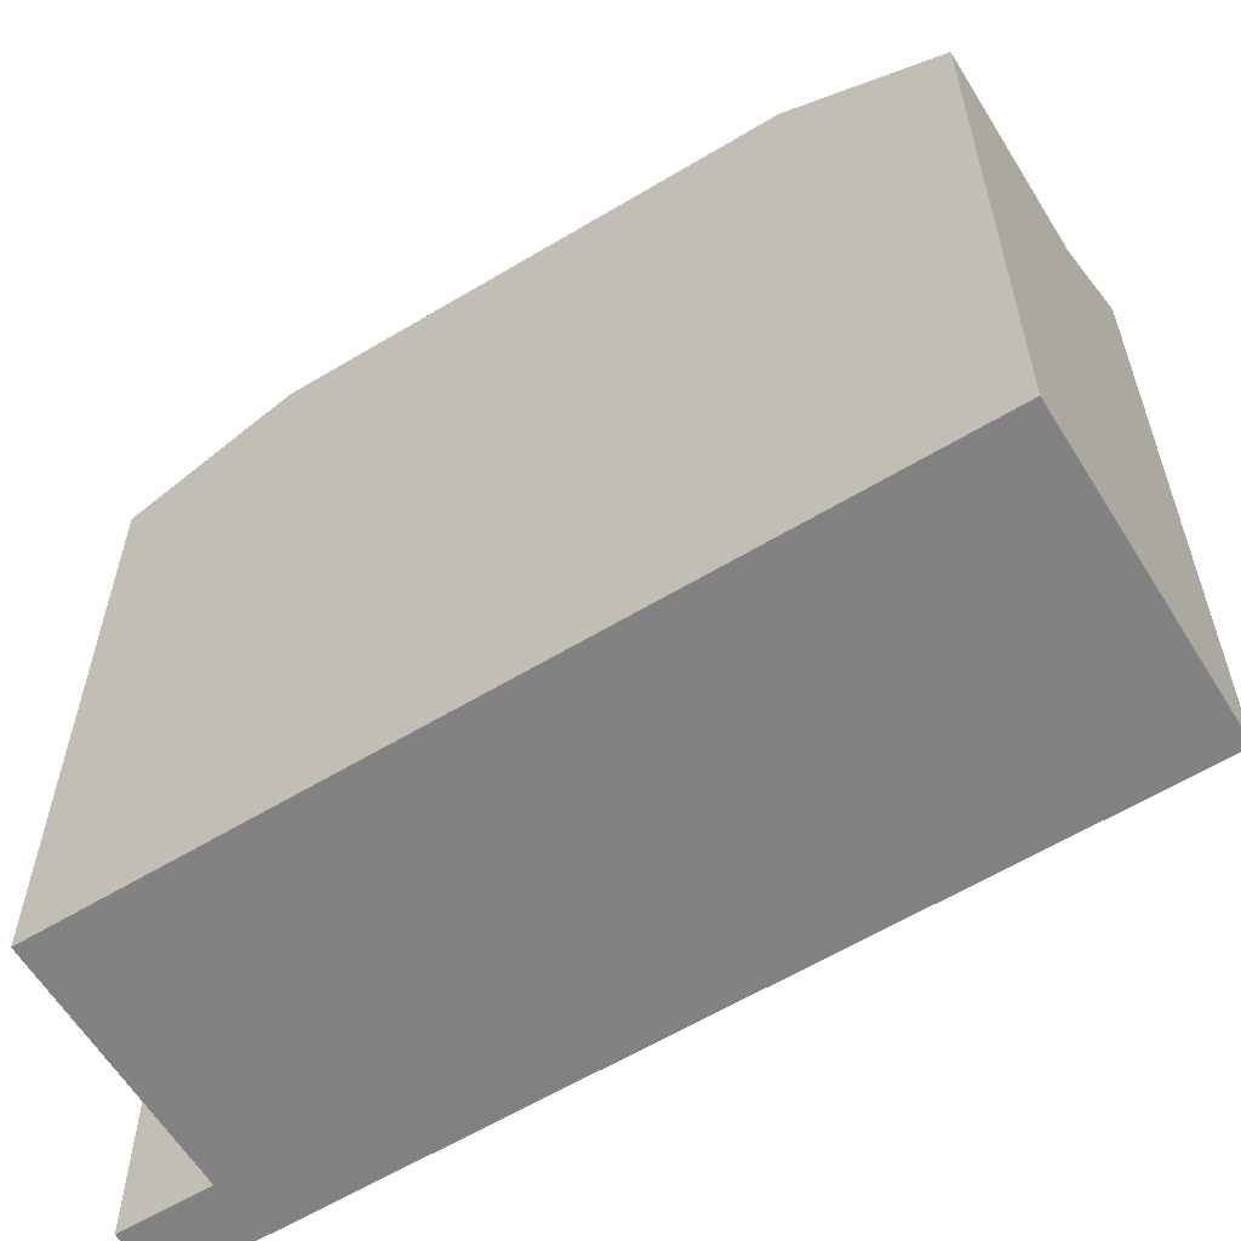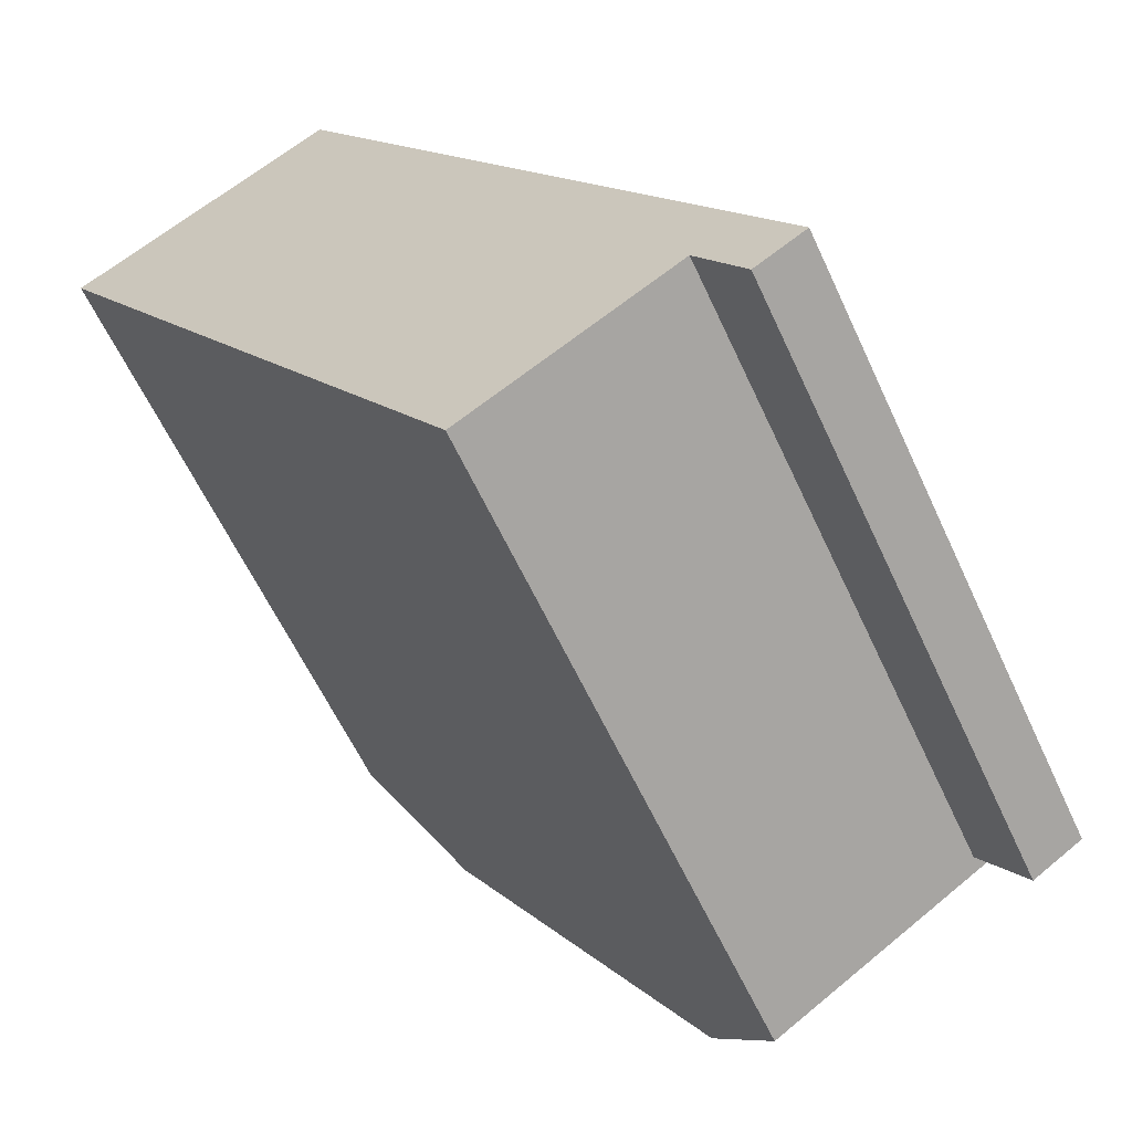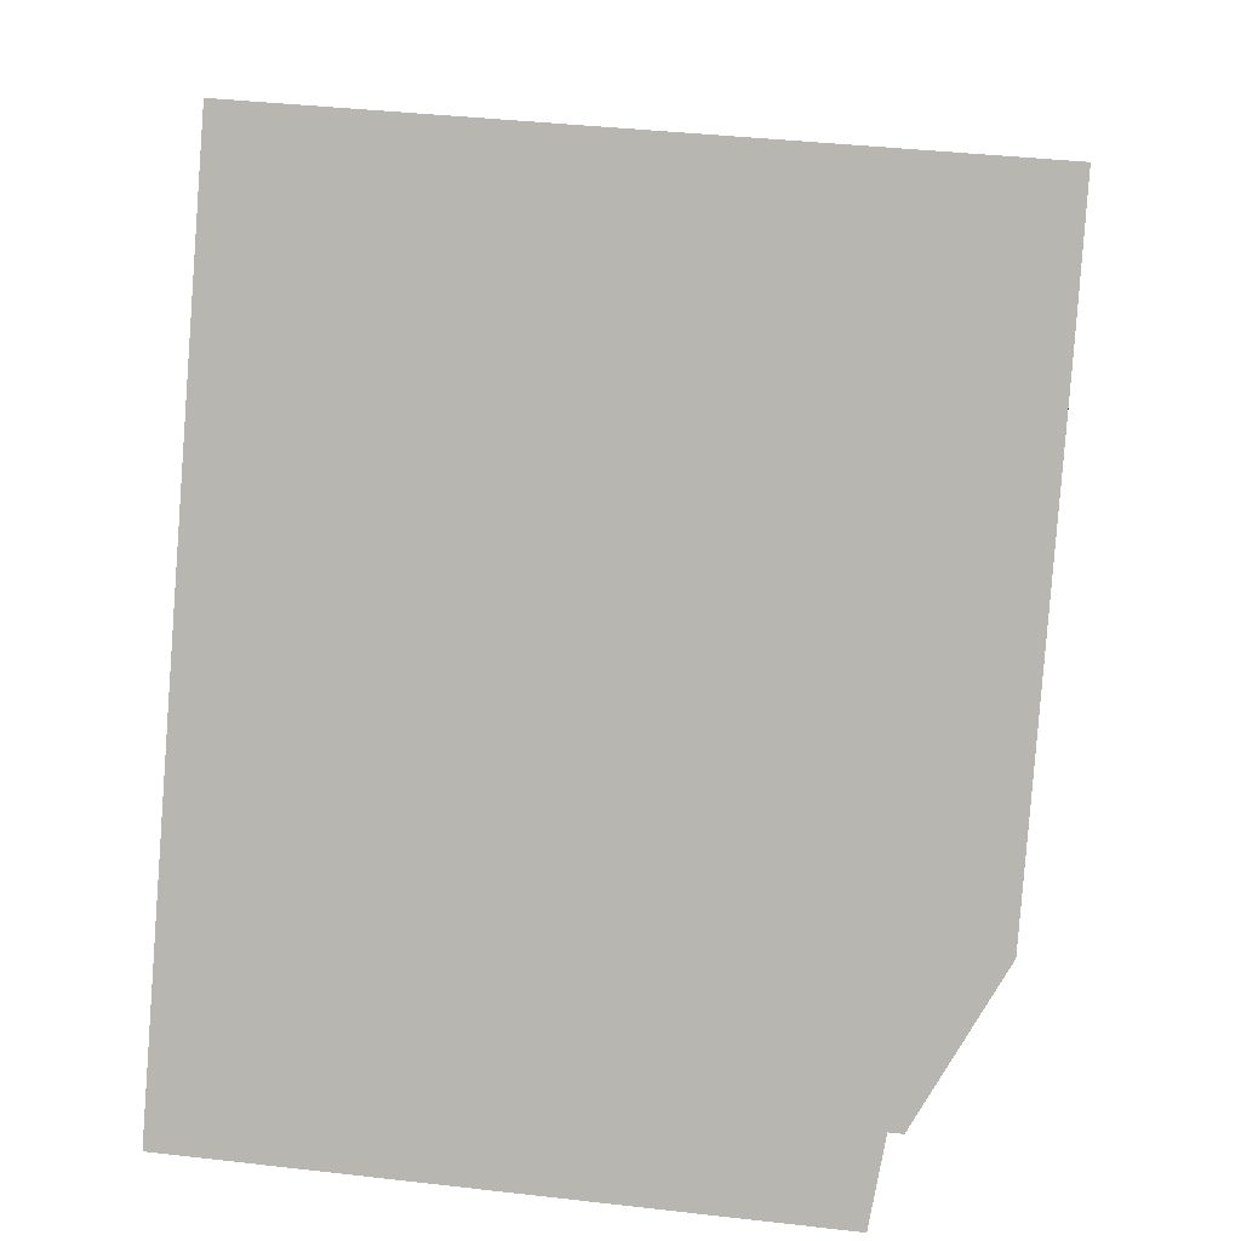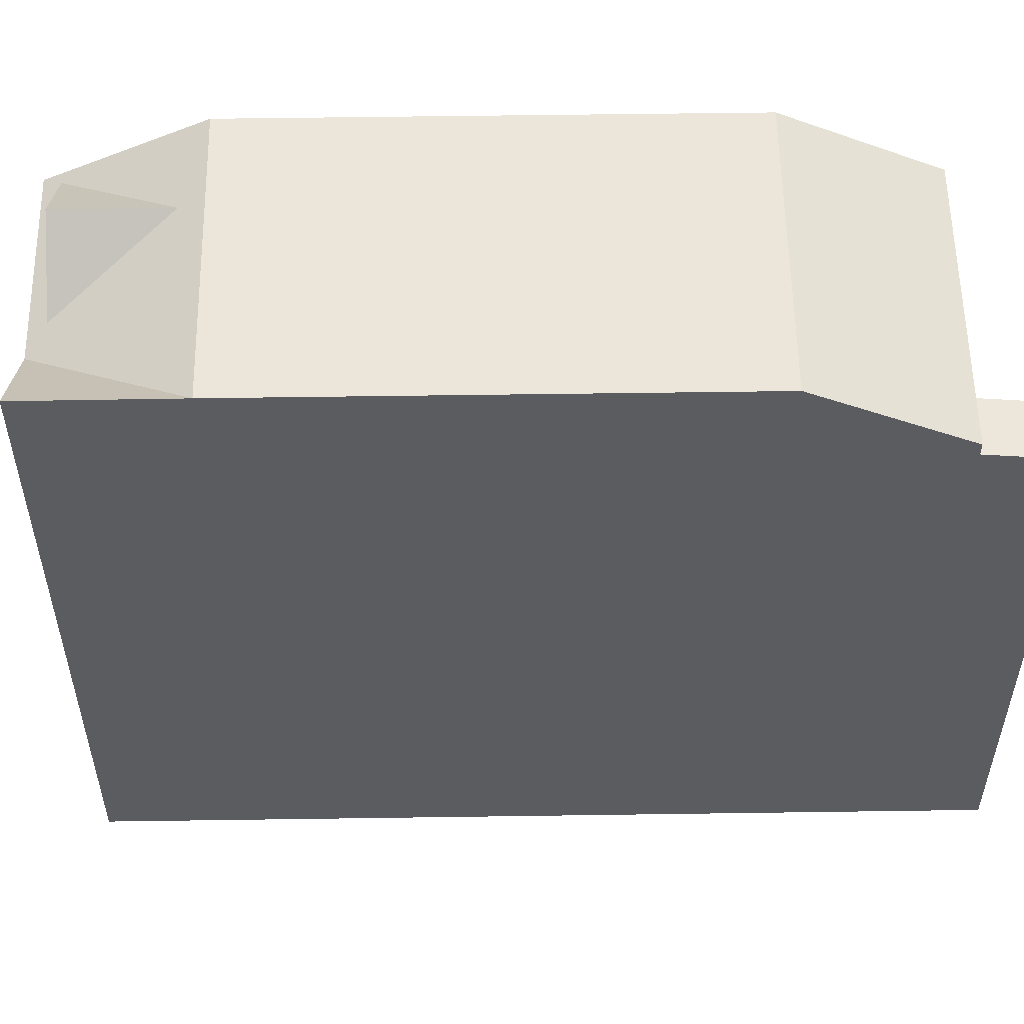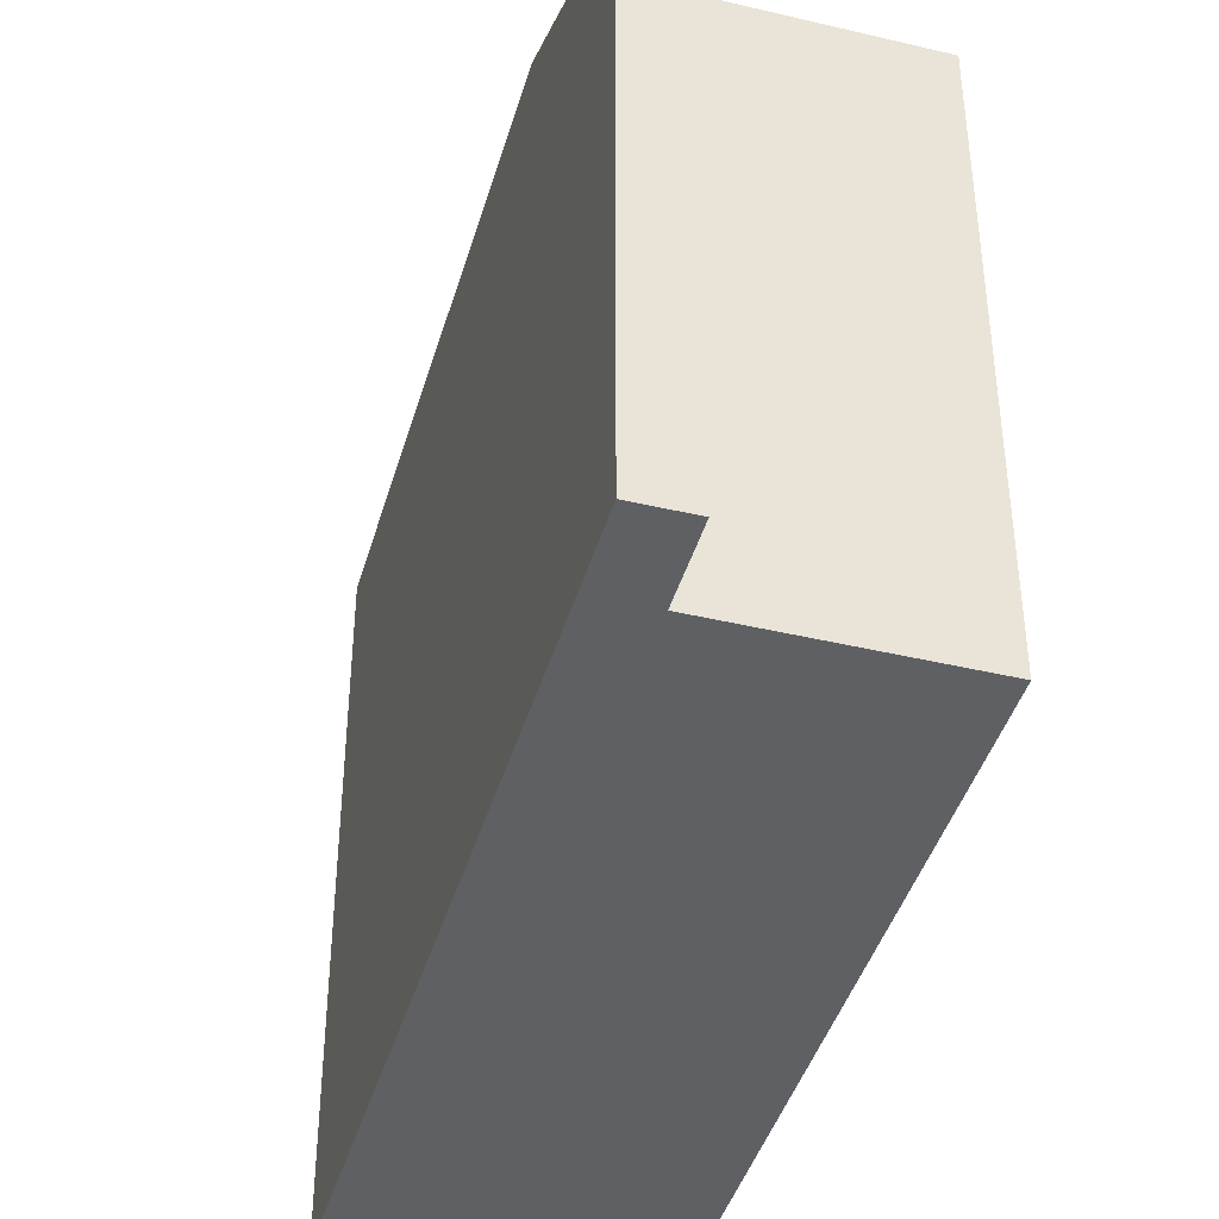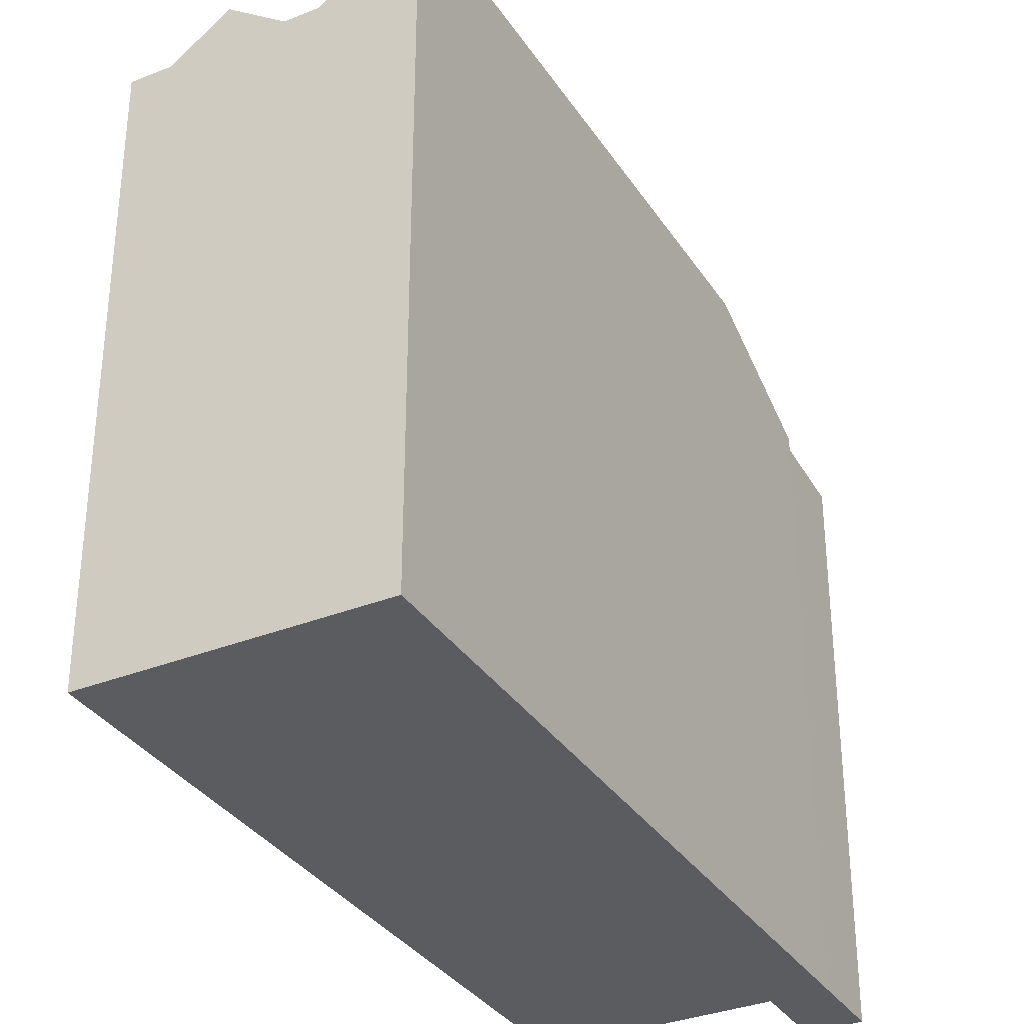
<metadata>
{"format":"obj","ext":"obj","renderer":"f3d","projection":"perspective","resolution":1024,"background":"white","views":[{"elev":-60.9,"azim":-91.2,"up":"+Y"},{"elev":-60.4,"azim":24.7,"up":"+Z"},{"elev":39.6,"azim":98.1,"up":"+Z"},{"elev":55.7,"azim":56.4,"up":"+Y"},{"elev":-42.4,"azim":131.4,"up":"+Y"},{"elev":-33.9,"azim":-4.3,"up":"+Y"}]}
</metadata>
<code>
v 6.631 5.8 -6.216
v 6.893 5.799 -6.047
v 7.143 5.749 -6.437
v 6.881 5.749 -6.605
v 6.881 5.749 -6.605
v 7.143 5.749 -6.437
v 7.393 5.698 -6.826
v 7.131 5.699 -6.994
v 6.893 5.799 -6.047
v 7.155 5.799 -5.879
v 7.405 5.748 -6.268
v 7.143 5.749 -6.437
v 7.143 5.749 -6.437
v 7.405 5.748 -6.268
v 7.655 5.698 -6.658
v 7.393 5.698 -6.826
v 6.12 5.851 -5.995
v 6.893 5.799 -6.047
v 6.631 5.8 -6.216
v 6.12 5.851 -5.995
v 7.167 5.849 -5.322
v 6.893 5.799 -6.047
v 6.12 5.851 -5.995
v 6.631 5.8 -6.216
v 6.881 5.749 -6.605
v 6.881 5.749 -6.605
v 7.131 5.699 -6.994
v 7.12 5.649 -7.552
v 6.12 5.851 -5.995
v 6.881 5.749 -6.605
v 7.12 5.649 -7.552
v 7.12 5.649 -7.552
v 7.131 5.699 -6.994
v 7.393 5.698 -6.826
v 7.155 5.799 -5.879
v 7.167 5.849 -5.322
v 7.405 5.748 -6.268
v 6.893 5.799 -6.047
v 7.167 5.849 -5.322
v 7.155 5.799 -5.879
v 7.167 5.849 -5.322
v 8.167 5.647 -6.879
v 7.405 5.748 -6.268
v 7.393 5.698 -6.826
v 7.655 5.698 -6.658
v 8.167 5.647 -6.879
v 7.405 5.748 -6.268
v 8.167 5.647 -6.879
v 7.655 5.698 -6.658
v 7.12 5.649 -7.552
v 7.393 5.698 -6.826
v 8.167 5.647 -6.879
v -0.01831 7.788 -5.982
v 6.12 6.148 -5.995
v 1.782 6.147 -8.782
v 5.367 7.788 -2.521
v 7.167 6.148 -5.322
v 6.12 6.148 -5.995
v -0.01831 7.788 -5.982
v 5.367 7.788 -2.521
v 6.12 6.148 -5.995
v -0.2563 7.788 6.227
v 5.367 7.788 -2.521
v -0.01831 7.788 -5.982
v -5.641 7.788 2.766
v -4.212 6.485 6.791
v -3.843 6.149 7.828
v -0.2563 7.788 6.227
v -4.31 7.53 4.237
v -4.212 6.485 6.791
v -0.2563 7.788 6.227
v -5.641 7.788 2.766
v -4.31 7.53 4.237
v -0.2563 7.788 6.227
v -5.641 7.788 2.766
v -5.016 7.218 4.527
v -4.31 7.53 4.237
v -5.6 6.34 6.243
v -3.843 6.149 7.828
v -4.198 6.34 7.146
v -7.418 6.149 5.53
v -3.843 6.149 7.828
v -5.6 6.34 6.243
v -7.418 6.149 5.53
v -5.6 6.34 6.243
v -7.003 6.34 5.342
v -7.003 6.34 5.342
v -7.002 6.34 5.342
v -5.641 7.788 2.766
v -7.418 6.149 5.53
v -7.003 6.34 5.342
v -5.641 7.788 2.766
v -4.212 6.485 6.791
v -4.198 6.34 7.145
v -3.843 6.149 7.828
v -4.198 6.34 7.145
v -4.198 6.34 7.146
v -3.843 6.149 7.828
v -7.002 6.34 5.342
v -5.016 7.218 4.527
v -5.641 7.788 2.766
v -3.843 6.149 7.828
v -2.033 7.77 8.991
v -0.2563 7.788 6.227
v -5.182 7.53 5.593
v -4.212 6.485 6.791
v -4.31 7.53 4.237
v -5.182 7.53 5.593
v -4.198 6.34 7.145
v -4.212 6.485 6.791
v -5.6 7.53 6.243
v -4.198 6.34 7.145
v -5.182 7.53 5.593
v -5.6 7.53 6.243
v -4.198 6.34 7.146
v -4.198 6.34 7.145
v -7.003 6.34 5.342
v -5.6 7.53 6.243
v -5.182 7.53 5.593
v -7.003 6.34 5.342
v -5.182 7.53 5.593
v -7.002 6.34 5.342
v -7.002 6.34 5.342
v -5.182 7.53 5.593
v -5.016 7.218 4.527
v -5.182 7.53 5.593
v -4.31 7.53 4.237
v -5.016 7.218 4.527
v 7.667 -7.483 -6.1
v 8.167 -7.483 -6.879
v 8.167 5.647 -6.879
v 7.167 5.849 -5.322
v 7.167 -7.483 -5.322
v 7.667 -7.483 -6.1
v 7.167 5.849 -5.322
v 7.667 -7.483 -6.1
v 8.167 5.647 -6.879
v 6.267 -7.483 -3.921
v 7.167 5.849 -5.322
v 7.167 6.148 -5.322
v 6.267 -7.483 -3.921
v 7.167 -7.483 -5.322
v 7.167 5.849 -5.322
v 5.367 7.788 -2.521
v 5.367 -7.483 -2.521
v 6.267 -7.483 -3.921
v 5.367 7.788 -2.521
v 6.267 -7.483 -3.921
v 7.167 6.148 -5.322
v -0.2563 -7.483 6.227
v 5.367 -7.483 -2.521
v 5.367 7.788 -2.521
v -0.2563 7.788 6.227
v -2.033 -7.483 8.991
v -0.2563 -7.483 6.227
v -0.2563 7.788 6.227
v -2.033 6.149 8.991
v -2.033 7.77 8.991
v -2.033 6.149 8.991
v -0.2563 7.788 6.227
v 7.12 5.649 -7.552
v 7.643 -7.483 -7.215
v 7.12 -7.483 -7.552
v 7.643 -7.483 -7.215
v 8.167 5.647 -6.879
v 8.167 -7.483 -6.879
v 7.12 5.649 -7.552
v 8.167 5.647 -6.879
v 7.643 -7.483 -7.215
v 6.12 5.851 -5.995
v 6.62 -7.483 -6.773
v 6.12 -7.483 -5.995
v 6.62 -7.483 -6.773
v 7.12 5.649 -7.552
v 7.12 -7.483 -7.552
v 6.12 5.851 -5.995
v 7.12 5.649 -7.552
v 6.62 -7.483 -6.773
v 1.782 6.147 -8.782
v 6.12 5.851 -5.995
v 6.12 -7.483 -5.995
v 1.782 -7.483 -8.782
v 1.782 6.147 -8.782
v 6.12 6.148 -5.995
v 6.12 5.851 -5.995
v 6.12 6.148 -5.995
v 7.167 6.148 -5.322
v 7.167 5.849 -5.322
v 6.12 5.851 -5.995
v -0.01831 7.788 -5.982
v 1.782 6.147 -8.782
v 1.782 -7.483 -8.782
v -0.01831 -7.483 -5.982
v -5.641 7.788 2.766
v -0.01831 7.788 -5.982
v -0.01831 -7.483 -5.982
v -5.641 -7.483 2.766
v -7.418 6.149 5.53
v -5.641 7.788 2.766
v -5.641 -7.483 2.766
v -7.418 -7.483 5.53
v -7.418 -7.483 5.53
v -3.843 -7.483 7.828
v -3.843 6.149 7.828
v -7.418 6.149 5.53
v -3.843 -7.483 7.828
v -2.033 -7.483 8.991
v -2.033 6.149 8.991
v -3.843 6.149 7.828
v -3.843 6.149 7.828
v -2.033 6.149 8.991
v -2.033 7.77 8.991
v -5.6 7.53 6.243
v -5.6 6.34 6.243
v -4.198 6.34 7.146
v -7.003 6.34 5.342
v -5.6 6.34 6.243
v -5.6 7.53 6.243
v -5.641 -7.483 2.766
v -0.01831 -7.483 -5.982
v 1.782 -7.483 -8.782
v 6.12 -7.483 -5.995
v 6.62 -7.483 -6.773
v 7.12 -7.483 -7.552
v 7.643 -7.483 -7.215
v 8.167 -7.483 -6.879
v 7.667 -7.483 -6.1
v 7.167 -7.483 -5.322
v 6.267 -7.483 -3.921
v 5.367 -7.483 -2.521
v -0.2563 -7.483 6.227
v -2.033 -7.483 8.991
v -3.843 -7.483 7.828
v -7.418 -7.483 5.53
g CDNNDG02_0006430
f 4 1 3
f 3 1 2
f 8 5 7
f 7 5 6
f 12 9 11
f 11 9 10
f 16 13 15
f 15 13 14
f 17 18 19
f 20 21 22
f 23 24 25
f 26 27 28
f 29 30 31
f 32 33 34
f 35 36 37
f 38 39 40
f 41 42 43
f 44 45 46
f 47 48 49
f 50 51 52
f 53 54 55
f 56 57 58
f 59 60 61
f 62 64 65
f 62 63 64
f 66 67 68
f 69 70 71
f 72 73 74
f 75 76 77
f 78 79 80
f 81 82 83
f 84 85 86
f 87 88 89
f 90 91 92
f 93 94 95
f 96 97 98
f 99 100 101
f 102 103 104
f 105 106 107
f 108 109 110
f 111 112 113
f 114 115 116
f 117 118 119
f 120 121 122
f 123 124 125
f 126 127 128
f 129 130 131
f 132 133 134
f 135 136 137
f 138 139 140
f 141 142 143
f 144 145 146
f 147 148 149
f 150 152 153
f 150 151 152
f 155 156 157
f 154 155 157
f 158 159 160
f 161 162 163
f 164 165 166
f 167 168 169
f 170 171 172
f 173 174 175
f 176 177 178
f 181 182 180
f 179 180 182
f 183 184 185
f 187 188 189
f 186 187 189
f 193 191 192
f 193 190 191
f 197 194 196
f 196 194 195
f 201 198 200
f 200 198 199
f 202 204 205
f 204 202 203
f 206 208 209
f 208 206 207
f 210 211 212
f 213 214 215
f 216 217 218
f 234 219 233
f 233 219 231
f 228 229 222
f 220 221 222
f 226 227 225
f 232 233 231
f 222 223 227
f 223 224 225
f 231 219 220
f 230 231 220
f 223 225 227
f 222 230 220
f 222 229 230
f 227 228 222

</code>
